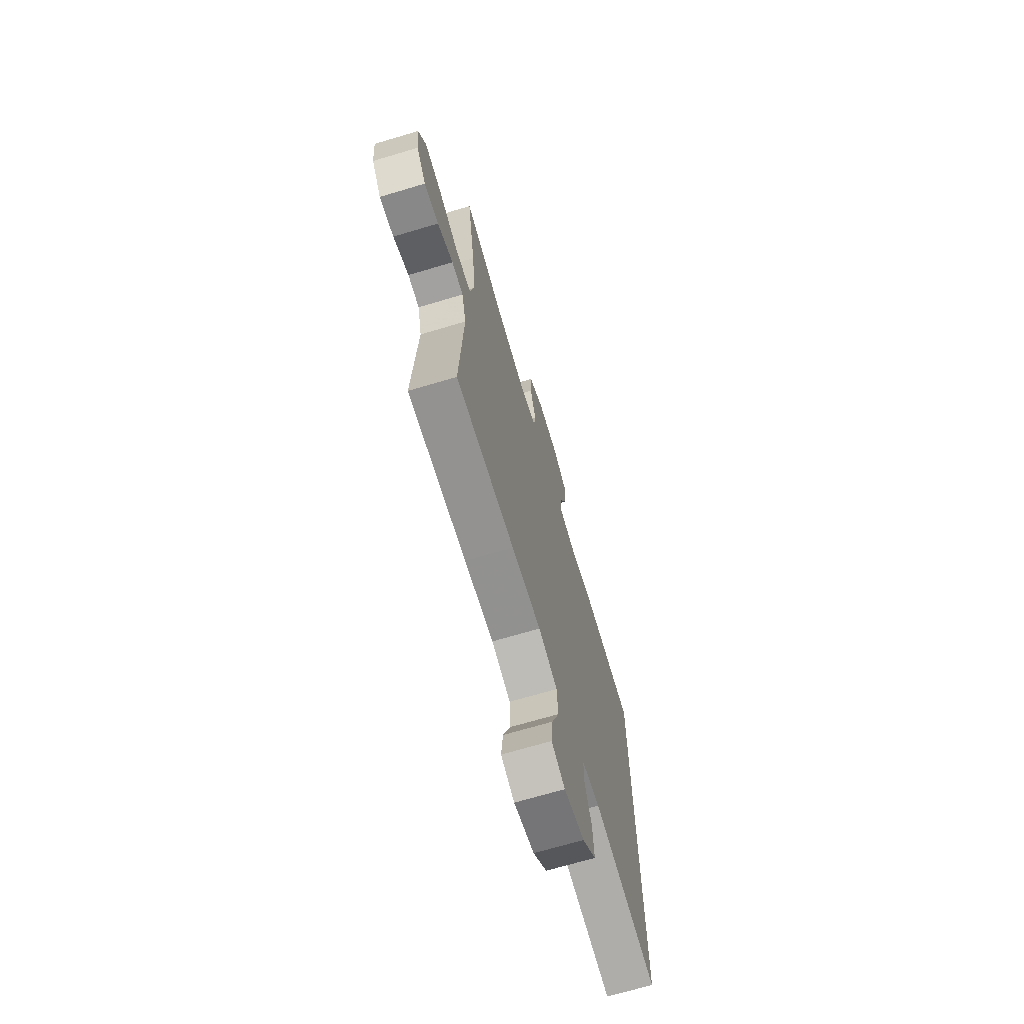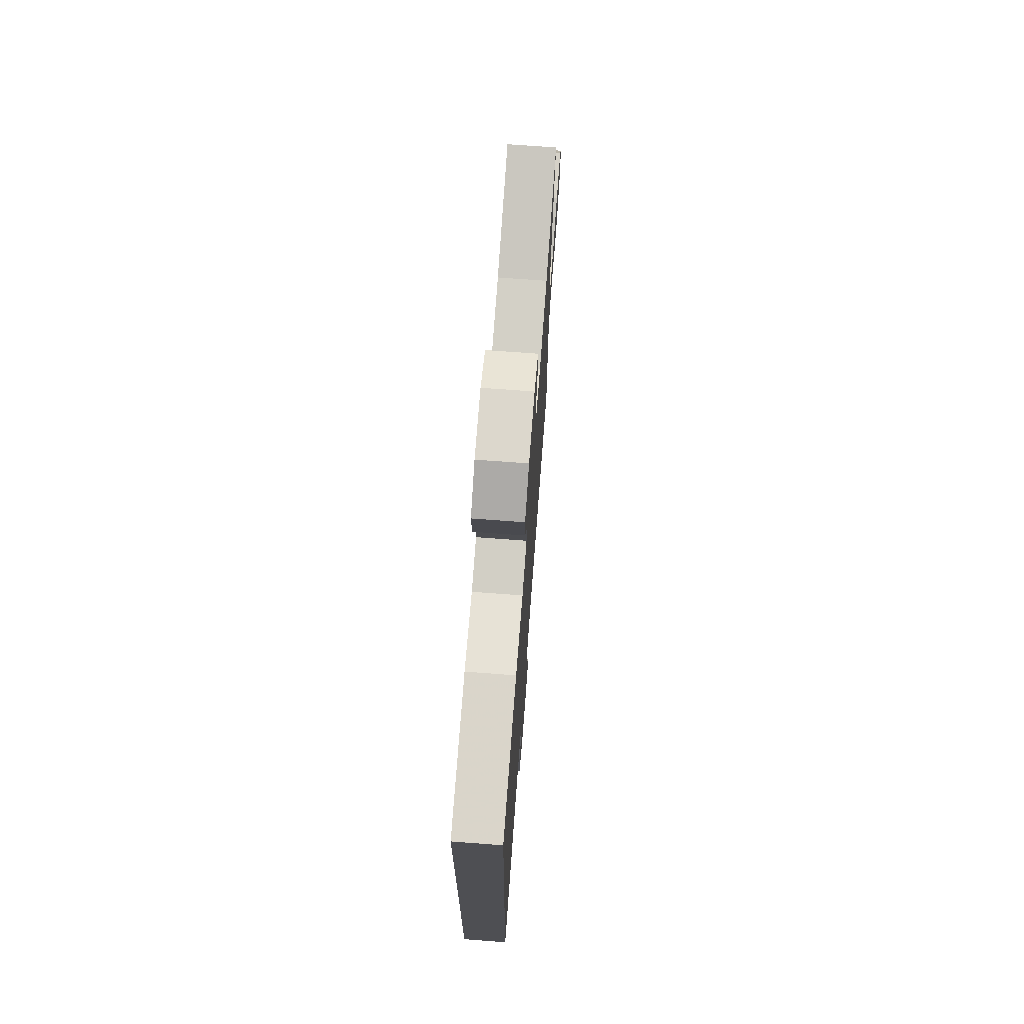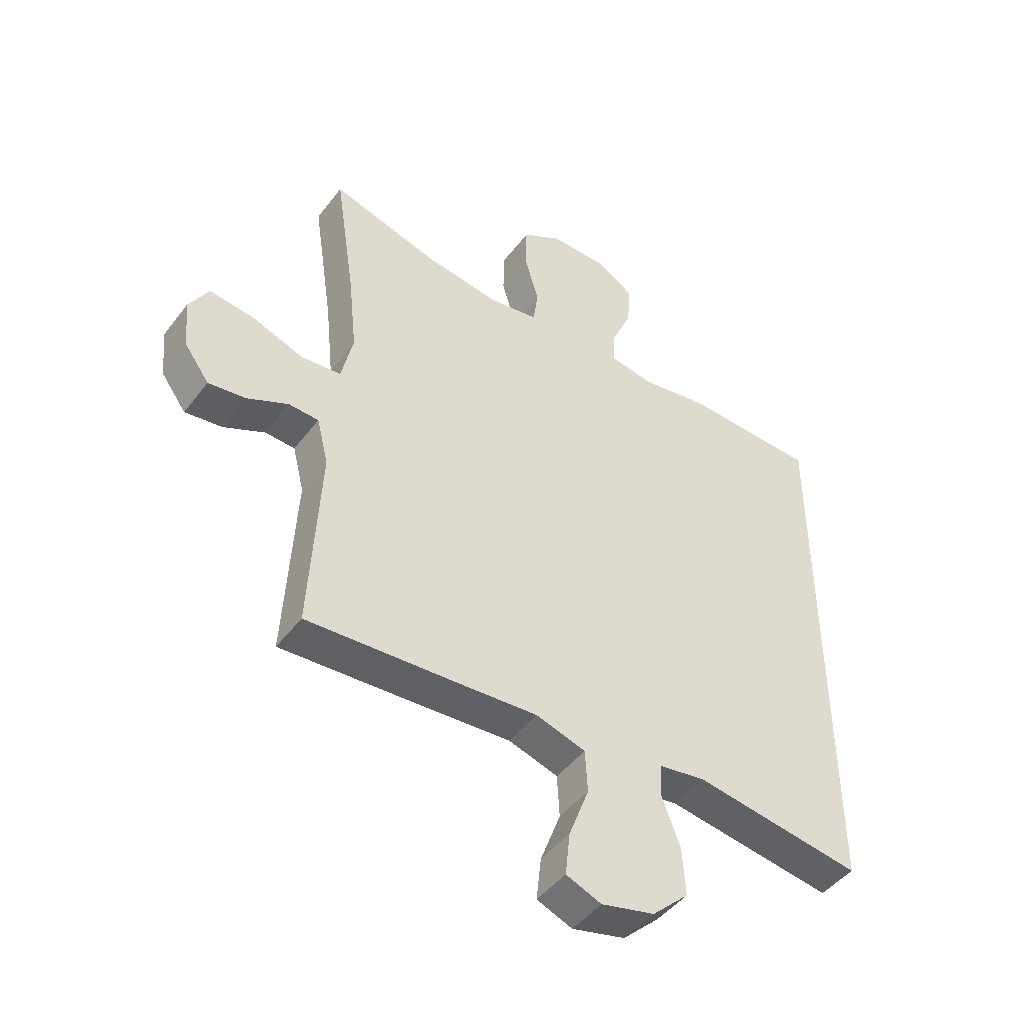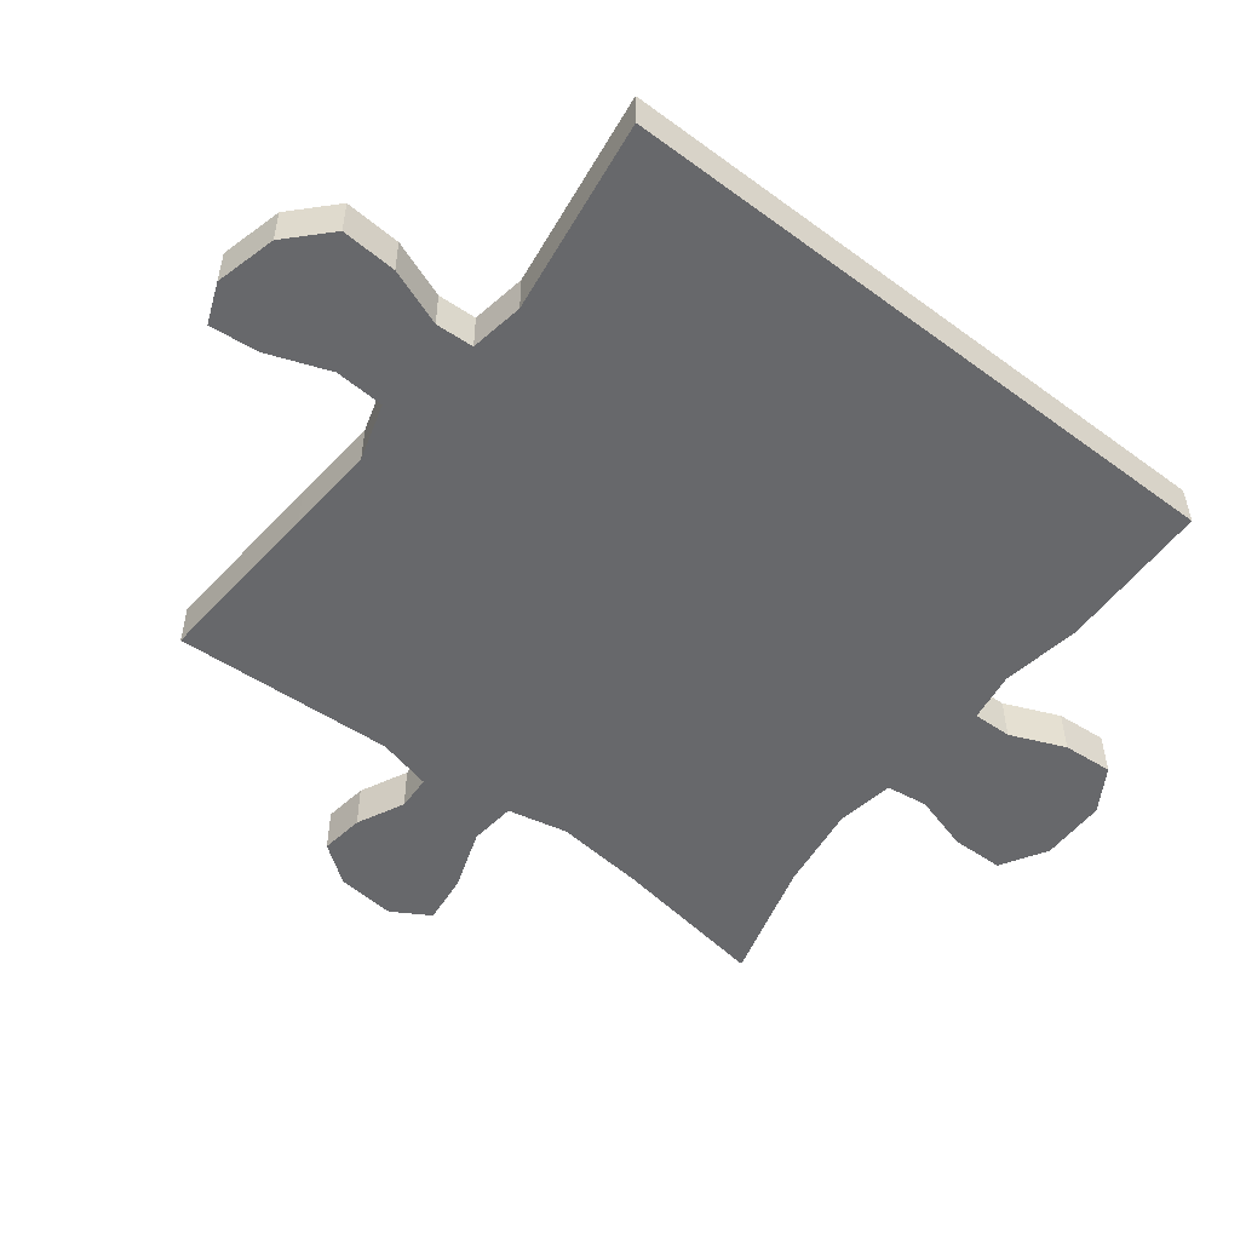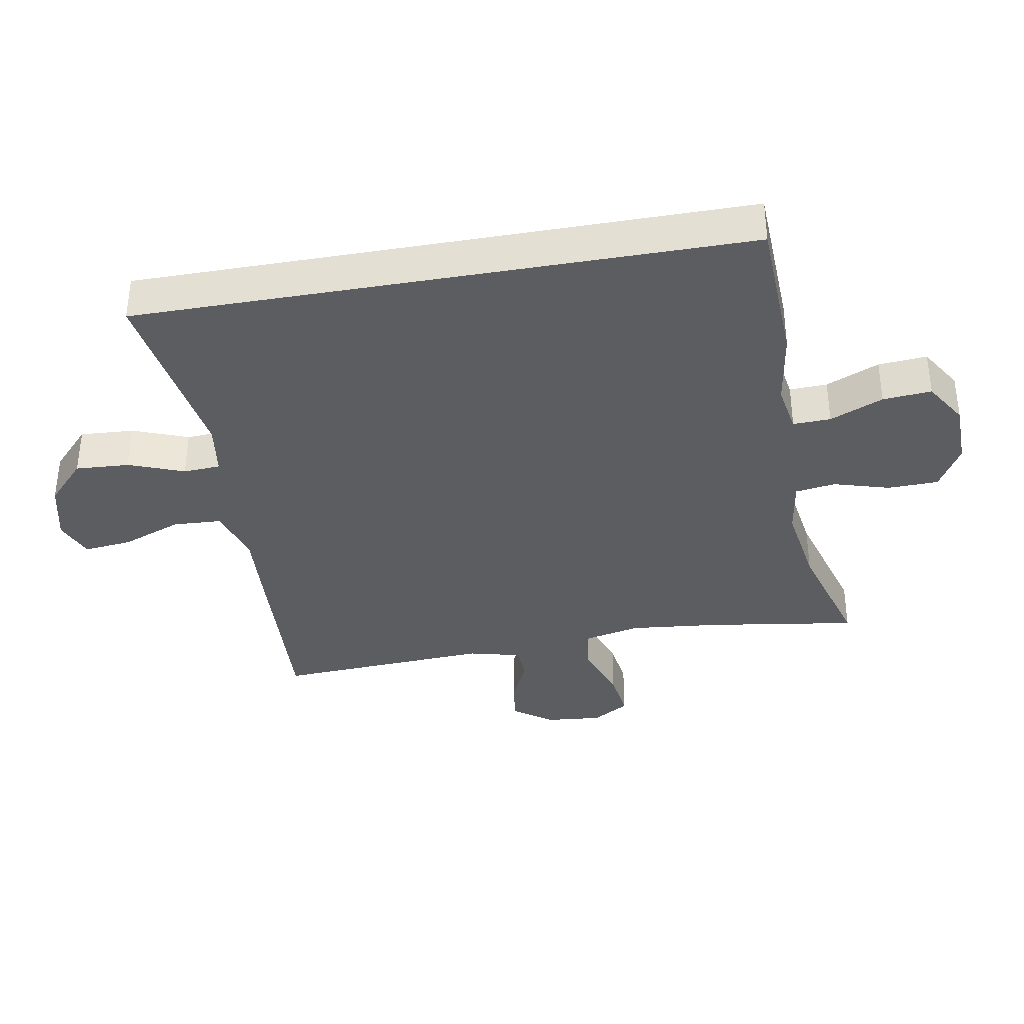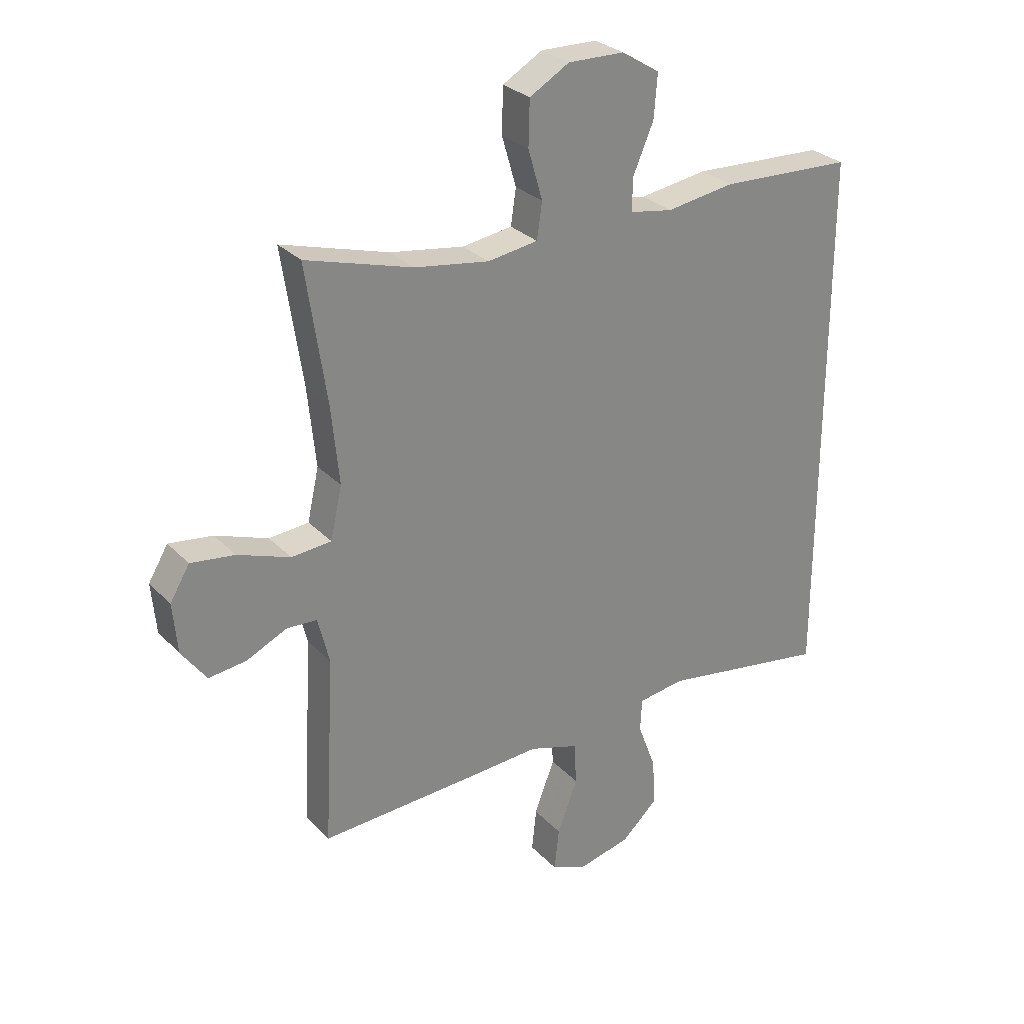
<metadata>
{"format":"obj","ext":"obj","renderer":"f3d","projection":"perspective","resolution":1024,"background":"white","views":[{"elev":-69.2,"azim":106.6,"up":"+Z"},{"elev":71.8,"azim":-85.7,"up":"+Z"},{"elev":-46.0,"azim":145.1,"up":"+Z"},{"elev":-52.4,"azim":-128.3,"up":"+Y"},{"elev":-36.5,"azim":-80.0,"up":"+Y"},{"elev":28.5,"azim":146.1,"up":"+Z"}]}
</metadata>
<code>
v -0.5 0.07 0.442
v -0.27 0.07 0.452
v -0.152 0.07 0.434
v -0.077 0.07 0.447
v -0.079 0.07 0.505
v -0.114 0.07 0.587
v -0.12 0.07 0.662
v -0.054 0.07 0.703
v 0.044 0.07 0.705
v 0.113 0.07 0.665
v 0.115 0.07 0.587
v 0.09 0.07 0.501
v 0.099 0.07 0.439
v 0.186 0.07 0.426
v 0.315 0.07 0.446
v 0.5 0.07 0.5
v 0.465 0.07 0.266
v 0.451 0.07 0.129
v 0.471 0.07 0.039
v 0.54 0.07 0.033
v 0.631 0.07 0.066
v 0.707 0.07 0.076
v 0.741 0.07 0.019
v 0.733 0.07 -0.068
v 0.69 0.07 -0.127
v 0.625 0.07 -0.119
v 0.554 0.07 -0.086
v 0.502 0.07 -0.089
v 0.482 0.07 -0.17
v 0.5 0.07 -0.5
v 0.234 0.07 -0.486
v 0.101 0.07 -0.478
v 0.015 0.07 -0.505
v 0.011 0.07 -0.579
v 0.046 0.07 -0.672
v 0.054 0.07 -0.746
v -0.007 0.07 -0.771
v -0.099 0.07 -0.749
v -0.162 0.07 -0.69
v -0.157 0.07 -0.607
v -0.125 0.07 -0.522
v -0.128 0.07 -0.465
v -0.209 0.07 -0.453
v -0.5 0.07 -0.499
v -0.5 0 0.442
v -0.27 0 0.452
v -0.152 0 0.434
v -0.077 0 0.447
v -0.079 0 0.505
v -0.114 0 0.587
v -0.12 0 0.662
v -0.054 0 0.703
v 0.044 0 0.705
v 0.113 0 0.665
v 0.115 0 0.587
v 0.09 0 0.501
v 0.099 0 0.439
v 0.186 0 0.426
v 0.315 0 0.446
v 0.5 0 0.5
v 0.465 0 0.266
v 0.451 0 0.129
v 0.471 0 0.039
v 0.54 0 0.033
v 0.631 0 0.066
v 0.707 0 0.076
v 0.741 0 0.019
v 0.733 0 -0.068
v 0.69 0 -0.127
v 0.625 0 -0.119
v 0.554 0 -0.086
v 0.502 0 -0.089
v 0.482 0 -0.17
v 0.5 0 -0.5
v 0.234 0 -0.486
v 0.101 0 -0.478
v 0.015 0 -0.505
v 0.011 0 -0.579
v 0.046 0 -0.672
v 0.054 0 -0.746
v -0.007 0 -0.771
v -0.099 0 -0.749
v -0.162 0 -0.69
v -0.157 0 -0.607
v -0.125 0 -0.522
v -0.128 0 -0.465
v -0.209 0 -0.453
v -0.5 0 -0.499
f 1 2 3
f 44 1 3
f 43 44 3
f 42 43 3 4
f 41 42 4
f 39 40 41
f 38 39 41
f 37 38 41
f 36 37 41
f 35 36 41
f 34 35 41
f 33 34 41 4
f 32 33 4 5
f 31 32 5
f 30 31 5
f 29 30 5
f 5 6 7
f 29 5 7
f 28 29 7
f 27 28 7
f 25 26 27
f 24 25 27
f 23 24 27
f 22 23 27
f 21 22 27
f 20 21 27
f 19 20 27
f 19 27 7
f 15 16 17
f 14 15 17 18
f 13 14 18 19
f 10 11 12
f 9 10 12
f 8 9 12
f 7 8 12
f 7 12 13
f 7 13 19
f 47 46 45
f 47 45 88
f 47 88 87
f 48 47 87 86
f 48 86 85
f 85 84 83
f 85 83 82
f 85 82 81
f 85 81 80
f 85 80 79
f 85 79 78
f 48 85 78 77
f 49 48 77 76
f 49 76 75
f 49 75 74
f 49 74 73
f 51 50 49
f 51 49 73
f 51 73 72
f 51 72 71
f 71 70 69
f 71 69 68
f 71 68 67
f 71 67 66
f 71 66 65
f 71 65 64
f 71 64 63
f 51 71 63
f 61 60 59
f 62 61 59 58
f 63 62 58 57
f 56 55 54
f 56 54 53
f 56 53 52
f 56 52 51
f 57 56 51
f 63 57 51
f 1 45 46 2
f 2 46 47 3
f 3 47 48 4
f 4 48 49 5
f 5 49 50 6
f 6 50 51 7
f 7 51 52 8
f 8 52 53 9
f 9 53 54 10
f 10 54 55 11
f 11 55 56 12
f 12 56 57 13
f 13 57 58 14
f 14 58 59 15
f 15 59 60 16
f 16 60 61 17
f 17 61 62 18
f 18 62 63 19
f 19 63 64 20
f 20 64 65 21
f 21 65 66 22
f 22 66 67 23
f 23 67 68 24
f 24 68 69 25
f 25 69 70 26
f 26 70 71 27
f 27 71 72 28
f 28 72 73 29
f 29 73 74 30
f 30 74 75 31
f 31 75 76 32
f 32 76 77 33
f 33 77 78 34
f 34 78 79 35
f 35 79 80 36
f 36 80 81 37
f 37 81 82 38
f 38 82 83 39
f 39 83 84 40
f 40 84 85 41
f 41 85 86 42
f 42 86 87 43
f 43 87 88 44
f 44 88 45 1

</code>
